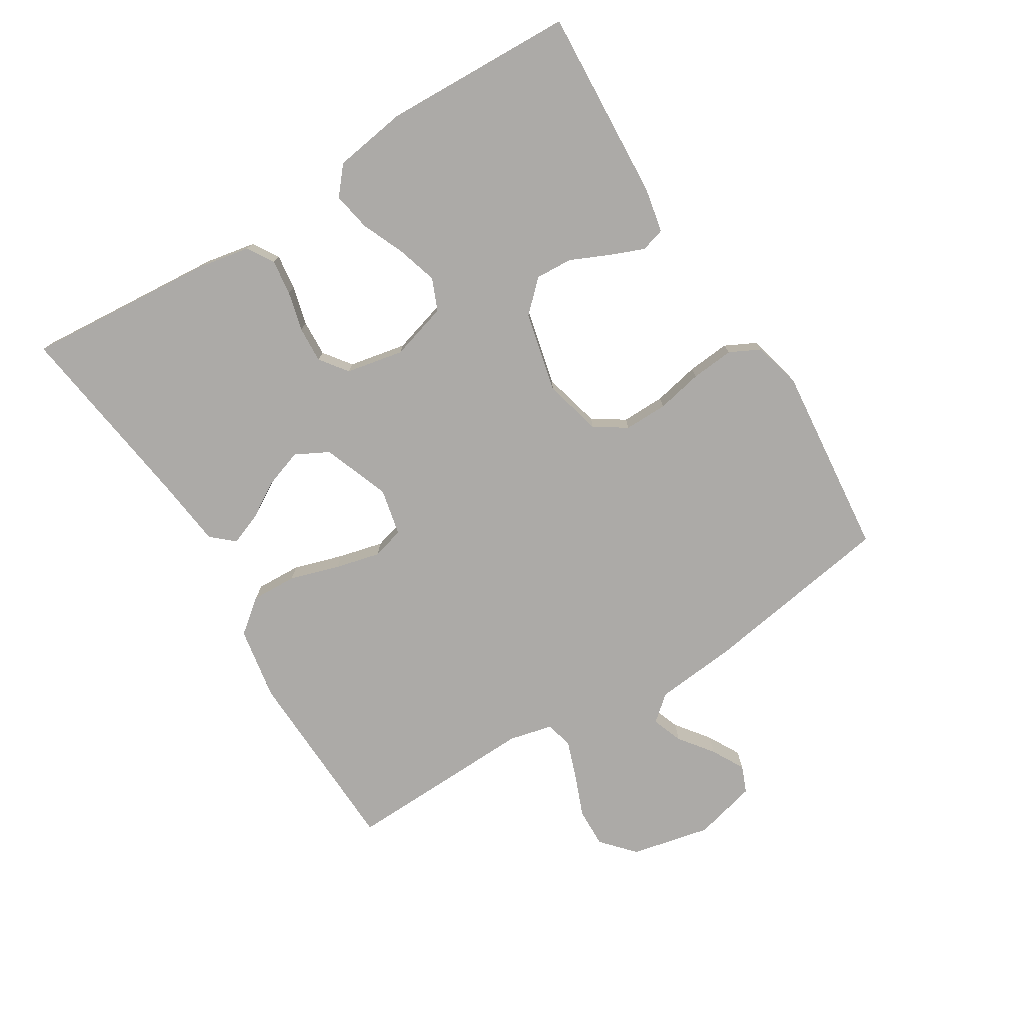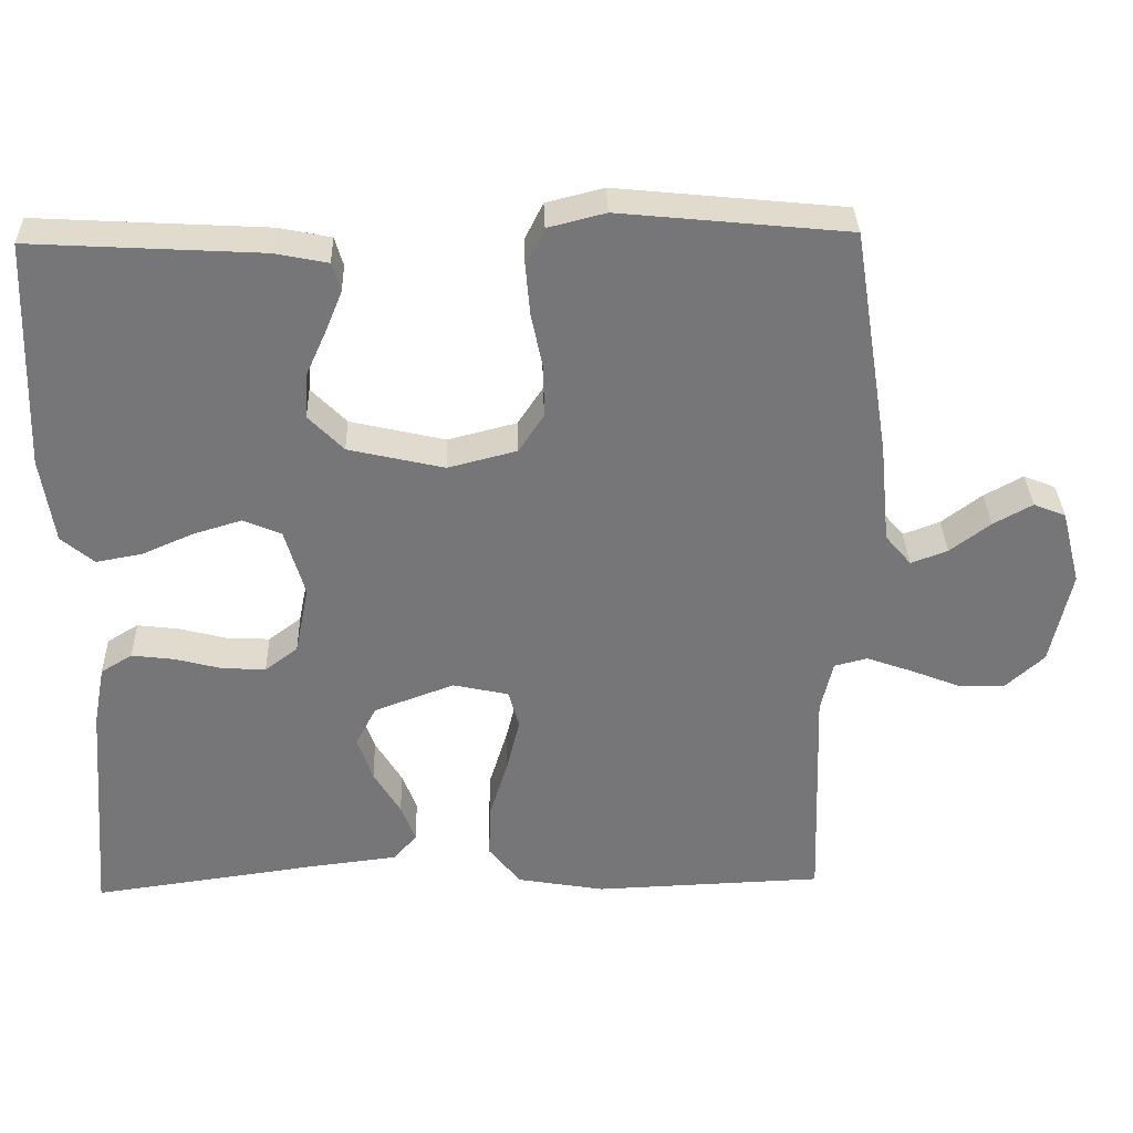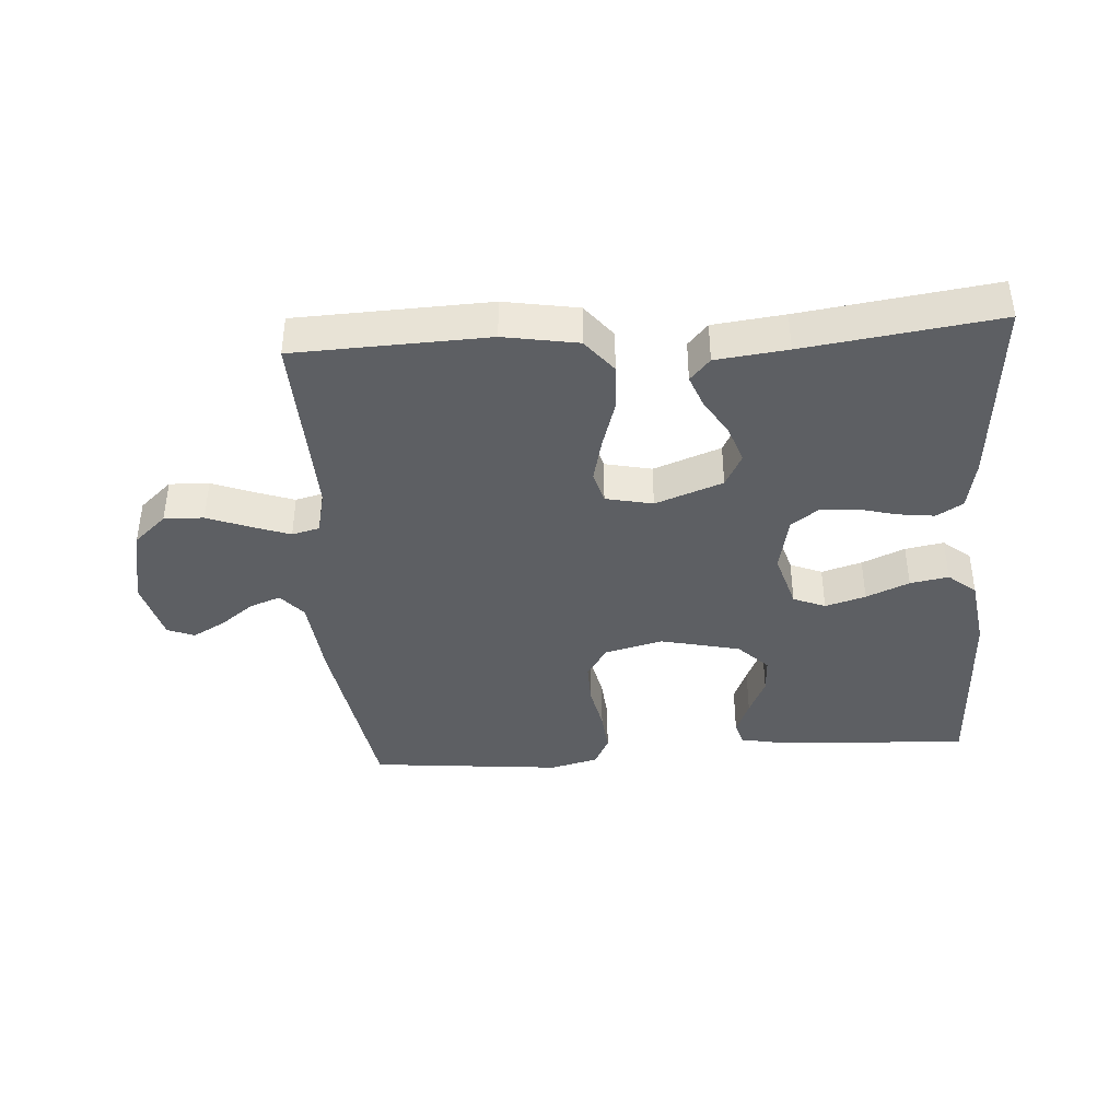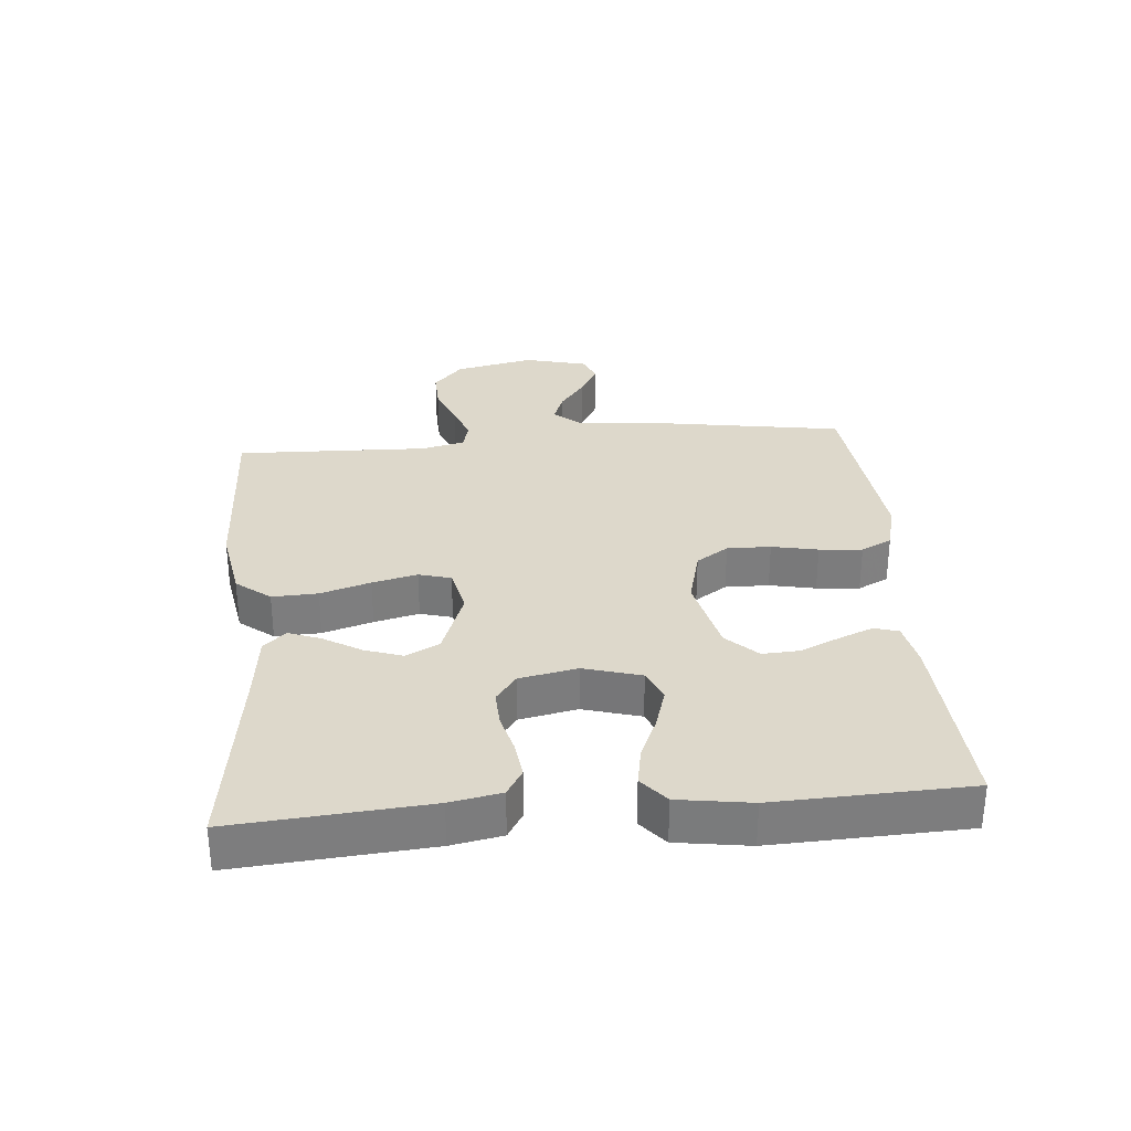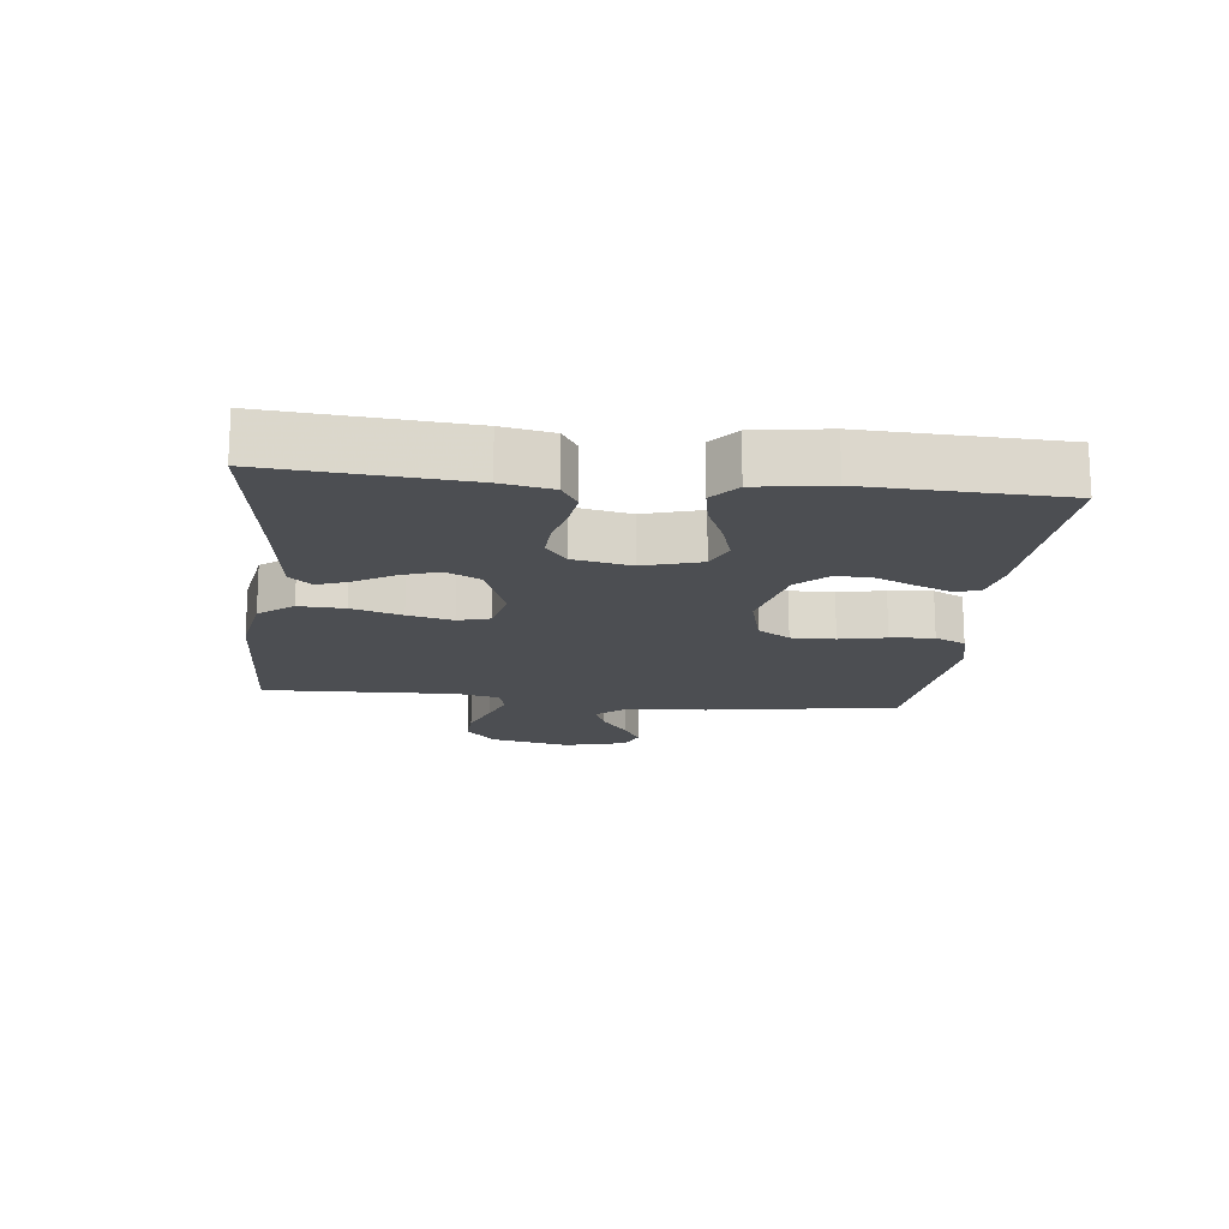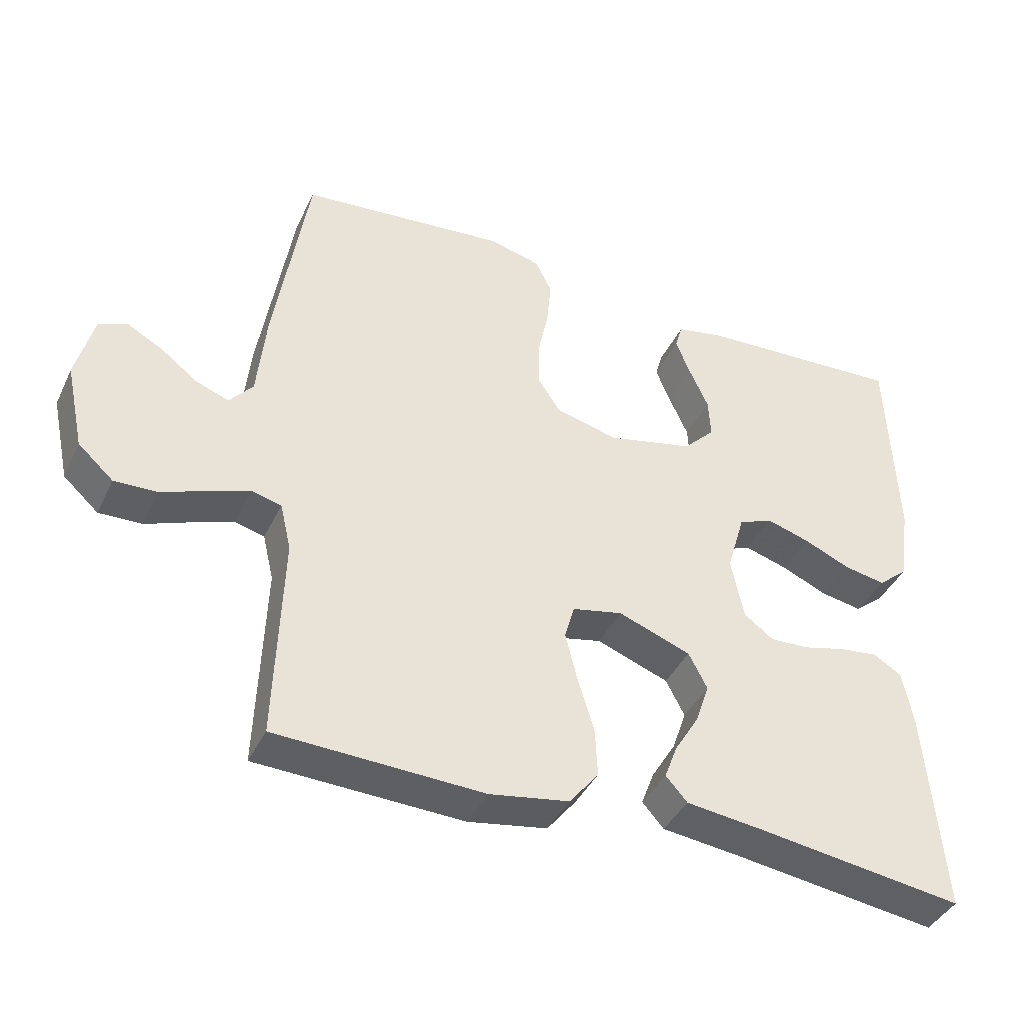
<metadata>
{"format":"obj","ext":"obj","renderer":"f3d","projection":"perspective","resolution":1024,"background":"white","views":[{"elev":-76.1,"azim":-58.3,"up":"+Y"},{"elev":33.2,"azim":-1.7,"up":"+Z"},{"elev":-39.9,"azim":-176.0,"up":"+Y"},{"elev":31.2,"azim":-95.0,"up":"+Y"},{"elev":-16.6,"azim":-96.3,"up":"+Y"},{"elev":-40.9,"azim":156.0,"up":"+Z"}]}
</metadata>
<code>
v -0.5 0.07 0.5
v -0.2 0.07 0.483
v -0.13 0.07 0.469
v -0.119 0.07 0.431
v -0.141 0.07 0.377
v -0.168 0.07 0.317
v -0.171 0.07 0.259
v -0.125 0.07 0.212
v 0 0.07 0.183
v 0.09 0.07 0.206
v 0.123 0.07 0.256
v 0.122 0.07 0.324
v 0.107 0.07 0.396
v 0.101 0.07 0.463
v 0.125 0.07 0.511
v 0.2 0.07 0.53
v 0.5 0.07 0.5
v 0.548 0.07 0.2
v 0.561 0.07 0.069
v 0.595 0.07 0.029
v 0.643 0.07 0.047
v 0.696 0.07 0.087
v 0.747 0.07 0.115
v 0.789 0.07 0.098
v 0.814 0.07 0
v 0.787 0.07 -0.124
v 0.736 0.07 -0.17
v 0.674 0.07 -0.168
v 0.608 0.07 -0.142
v 0.549 0.07 -0.121
v 0.506 0.07 -0.132
v 0.49 0.07 -0.2
v 0.5 0.07 -0.5
v 0.2 0.07 -0.511
v 0.085 0.07 -0.491
v 0.043 0.07 -0.438
v 0.046 0.07 -0.367
v 0.07 0.07 -0.289
v 0.087 0.07 -0.219
v 0.073 0.07 -0.169
v 0 0.07 -0.153
v -0.105 0.07 -0.192
v -0.132 0.07 -0.244
v -0.112 0.07 -0.303
v -0.077 0.07 -0.361
v -0.058 0.07 -0.411
v -0.089 0.07 -0.446
v -0.2 0.07 -0.459
v -0.5 0.07 -0.5
v -0.476 0.07 -0.2
v -0.461 0.07 -0.121
v -0.42 0.07 -0.096
v -0.364 0.07 -0.103
v -0.303 0.07 -0.119
v -0.246 0.07 -0.122
v -0.203 0.07 -0.09
v -0.185 0.07 0
v -0.211 0.07 0.089
v -0.261 0.07 0.11
v -0.324 0.07 0.091
v -0.391 0.07 0.062
v -0.451 0.07 0.051
v -0.494 0.07 0.087
v -0.511 0.07 0.2
v -0.5 0 0.5
v -0.2 0 0.483
v -0.13 0 0.469
v -0.119 0 0.431
v -0.141 0 0.377
v -0.168 0 0.317
v -0.171 0 0.259
v -0.125 0 0.212
v 0 0 0.183
v 0.09 0 0.206
v 0.123 0 0.256
v 0.122 0 0.324
v 0.107 0 0.396
v 0.101 0 0.463
v 0.125 0 0.511
v 0.2 0 0.53
v 0.5 0 0.5
v 0.548 0 0.2
v 0.561 0 0.069
v 0.595 0 0.029
v 0.643 0 0.047
v 0.696 0 0.087
v 0.747 0 0.115
v 0.789 0 0.098
v 0.814 0 0
v 0.787 0 -0.124
v 0.736 0 -0.17
v 0.674 0 -0.168
v 0.608 0 -0.142
v 0.549 0 -0.121
v 0.506 0 -0.132
v 0.49 0 -0.2
v 0.5 0 -0.5
v 0.2 0 -0.511
v 0.085 0 -0.491
v 0.043 0 -0.438
v 0.046 0 -0.367
v 0.07 0 -0.289
v 0.087 0 -0.219
v 0.073 0 -0.169
v 0 0 -0.153
v -0.105 0 -0.192
v -0.132 0 -0.244
v -0.112 0 -0.303
v -0.077 0 -0.361
v -0.058 0 -0.411
v -0.089 0 -0.446
v -0.2 0 -0.459
v -0.5 0 -0.5
v -0.476 0 -0.2
v -0.461 0 -0.121
v -0.42 0 -0.096
v -0.364 0 -0.103
v -0.303 0 -0.119
v -0.246 0 -0.122
v -0.203 0 -0.09
v -0.185 0 0
v -0.211 0 0.089
v -0.261 0 0.11
v -0.324 0 0.091
v -0.391 0 0.062
v -0.451 0 0.051
v -0.494 0 0.087
v -0.511 0 0.2
f 4 5 6
f 3 4 6
f 2 3 6
f 1 2 6
f 64 1 6
f 63 64 6
f 62 63 6
f 61 62 6
f 60 61 6
f 59 60 6 7
f 58 59 7 8
f 57 58 8 9
f 56 57 9 10
f 52 53 54
f 51 52 54
f 50 51 54
f 49 50 54
f 48 49 54
f 48 54 55
f 47 48 55
f 46 47 55
f 45 46 55
f 44 45 55
f 43 44 55 56
f 36 37 38
f 35 36 38
f 34 35 38
f 33 34 38
f 32 33 38
f 31 32 38 39
f 30 31 39 40
f 27 28 29
f 26 27 29
f 25 26 29
f 24 25 29
f 23 24 29
f 22 23 29
f 21 22 29
f 20 21 29 30
f 30 40 41
f 20 30 41
f 19 20 41
f 17 18 19
f 16 17 19
f 15 16 19
f 14 15 19
f 13 14 19
f 12 13 19
f 42 43 56 10
f 42 10 11
f 41 42 11
f 19 41 11
f 11 12 19
f 70 69 68
f 70 68 67
f 70 67 66
f 70 66 65
f 70 65 128
f 70 128 127
f 70 127 126
f 70 126 125
f 70 125 124
f 71 70 124 123
f 72 71 123 122
f 73 72 122 121
f 74 73 121 120
f 118 117 116
f 118 116 115
f 118 115 114
f 118 114 113
f 118 113 112
f 119 118 112
f 119 112 111
f 119 111 110
f 119 110 109
f 119 109 108
f 120 119 108 107
f 102 101 100
f 102 100 99
f 102 99 98
f 102 98 97
f 102 97 96
f 103 102 96 95
f 104 103 95 94
f 93 92 91
f 93 91 90
f 93 90 89
f 93 89 88
f 93 88 87
f 93 87 86
f 93 86 85
f 94 93 85 84
f 105 104 94
f 105 94 84
f 105 84 83
f 83 82 81
f 83 81 80
f 83 80 79
f 83 79 78
f 83 78 77
f 83 77 76
f 74 120 107 106
f 75 74 106
f 75 106 105
f 75 105 83
f 83 76 75
f 1 65 66 2
f 2 66 67 3
f 3 67 68 4
f 4 68 69 5
f 5 69 70 6
f 6 70 71 7
f 7 71 72 8
f 8 72 73 9
f 9 73 74 10
f 10 74 75 11
f 11 75 76 12
f 12 76 77 13
f 13 77 78 14
f 14 78 79 15
f 15 79 80 16
f 16 80 81 17
f 17 81 82 18
f 18 82 83 19
f 19 83 84 20
f 20 84 85 21
f 21 85 86 22
f 22 86 87 23
f 23 87 88 24
f 24 88 89 25
f 25 89 90 26
f 26 90 91 27
f 27 91 92 28
f 28 92 93 29
f 29 93 94 30
f 30 94 95 31
f 31 95 96 32
f 32 96 97 33
f 33 97 98 34
f 34 98 99 35
f 35 99 100 36
f 36 100 101 37
f 37 101 102 38
f 38 102 103 39
f 39 103 104 40
f 40 104 105 41
f 41 105 106 42
f 42 106 107 43
f 43 107 108 44
f 44 108 109 45
f 45 109 110 46
f 46 110 111 47
f 47 111 112 48
f 48 112 113 49
f 49 113 114 50
f 50 114 115 51
f 51 115 116 52
f 52 116 117 53
f 53 117 118 54
f 54 118 119 55
f 55 119 120 56
f 56 120 121 57
f 57 121 122 58
f 58 122 123 59
f 59 123 124 60
f 60 124 125 61
f 61 125 126 62
f 62 126 127 63
f 63 127 128 64
f 64 128 65 1

</code>
